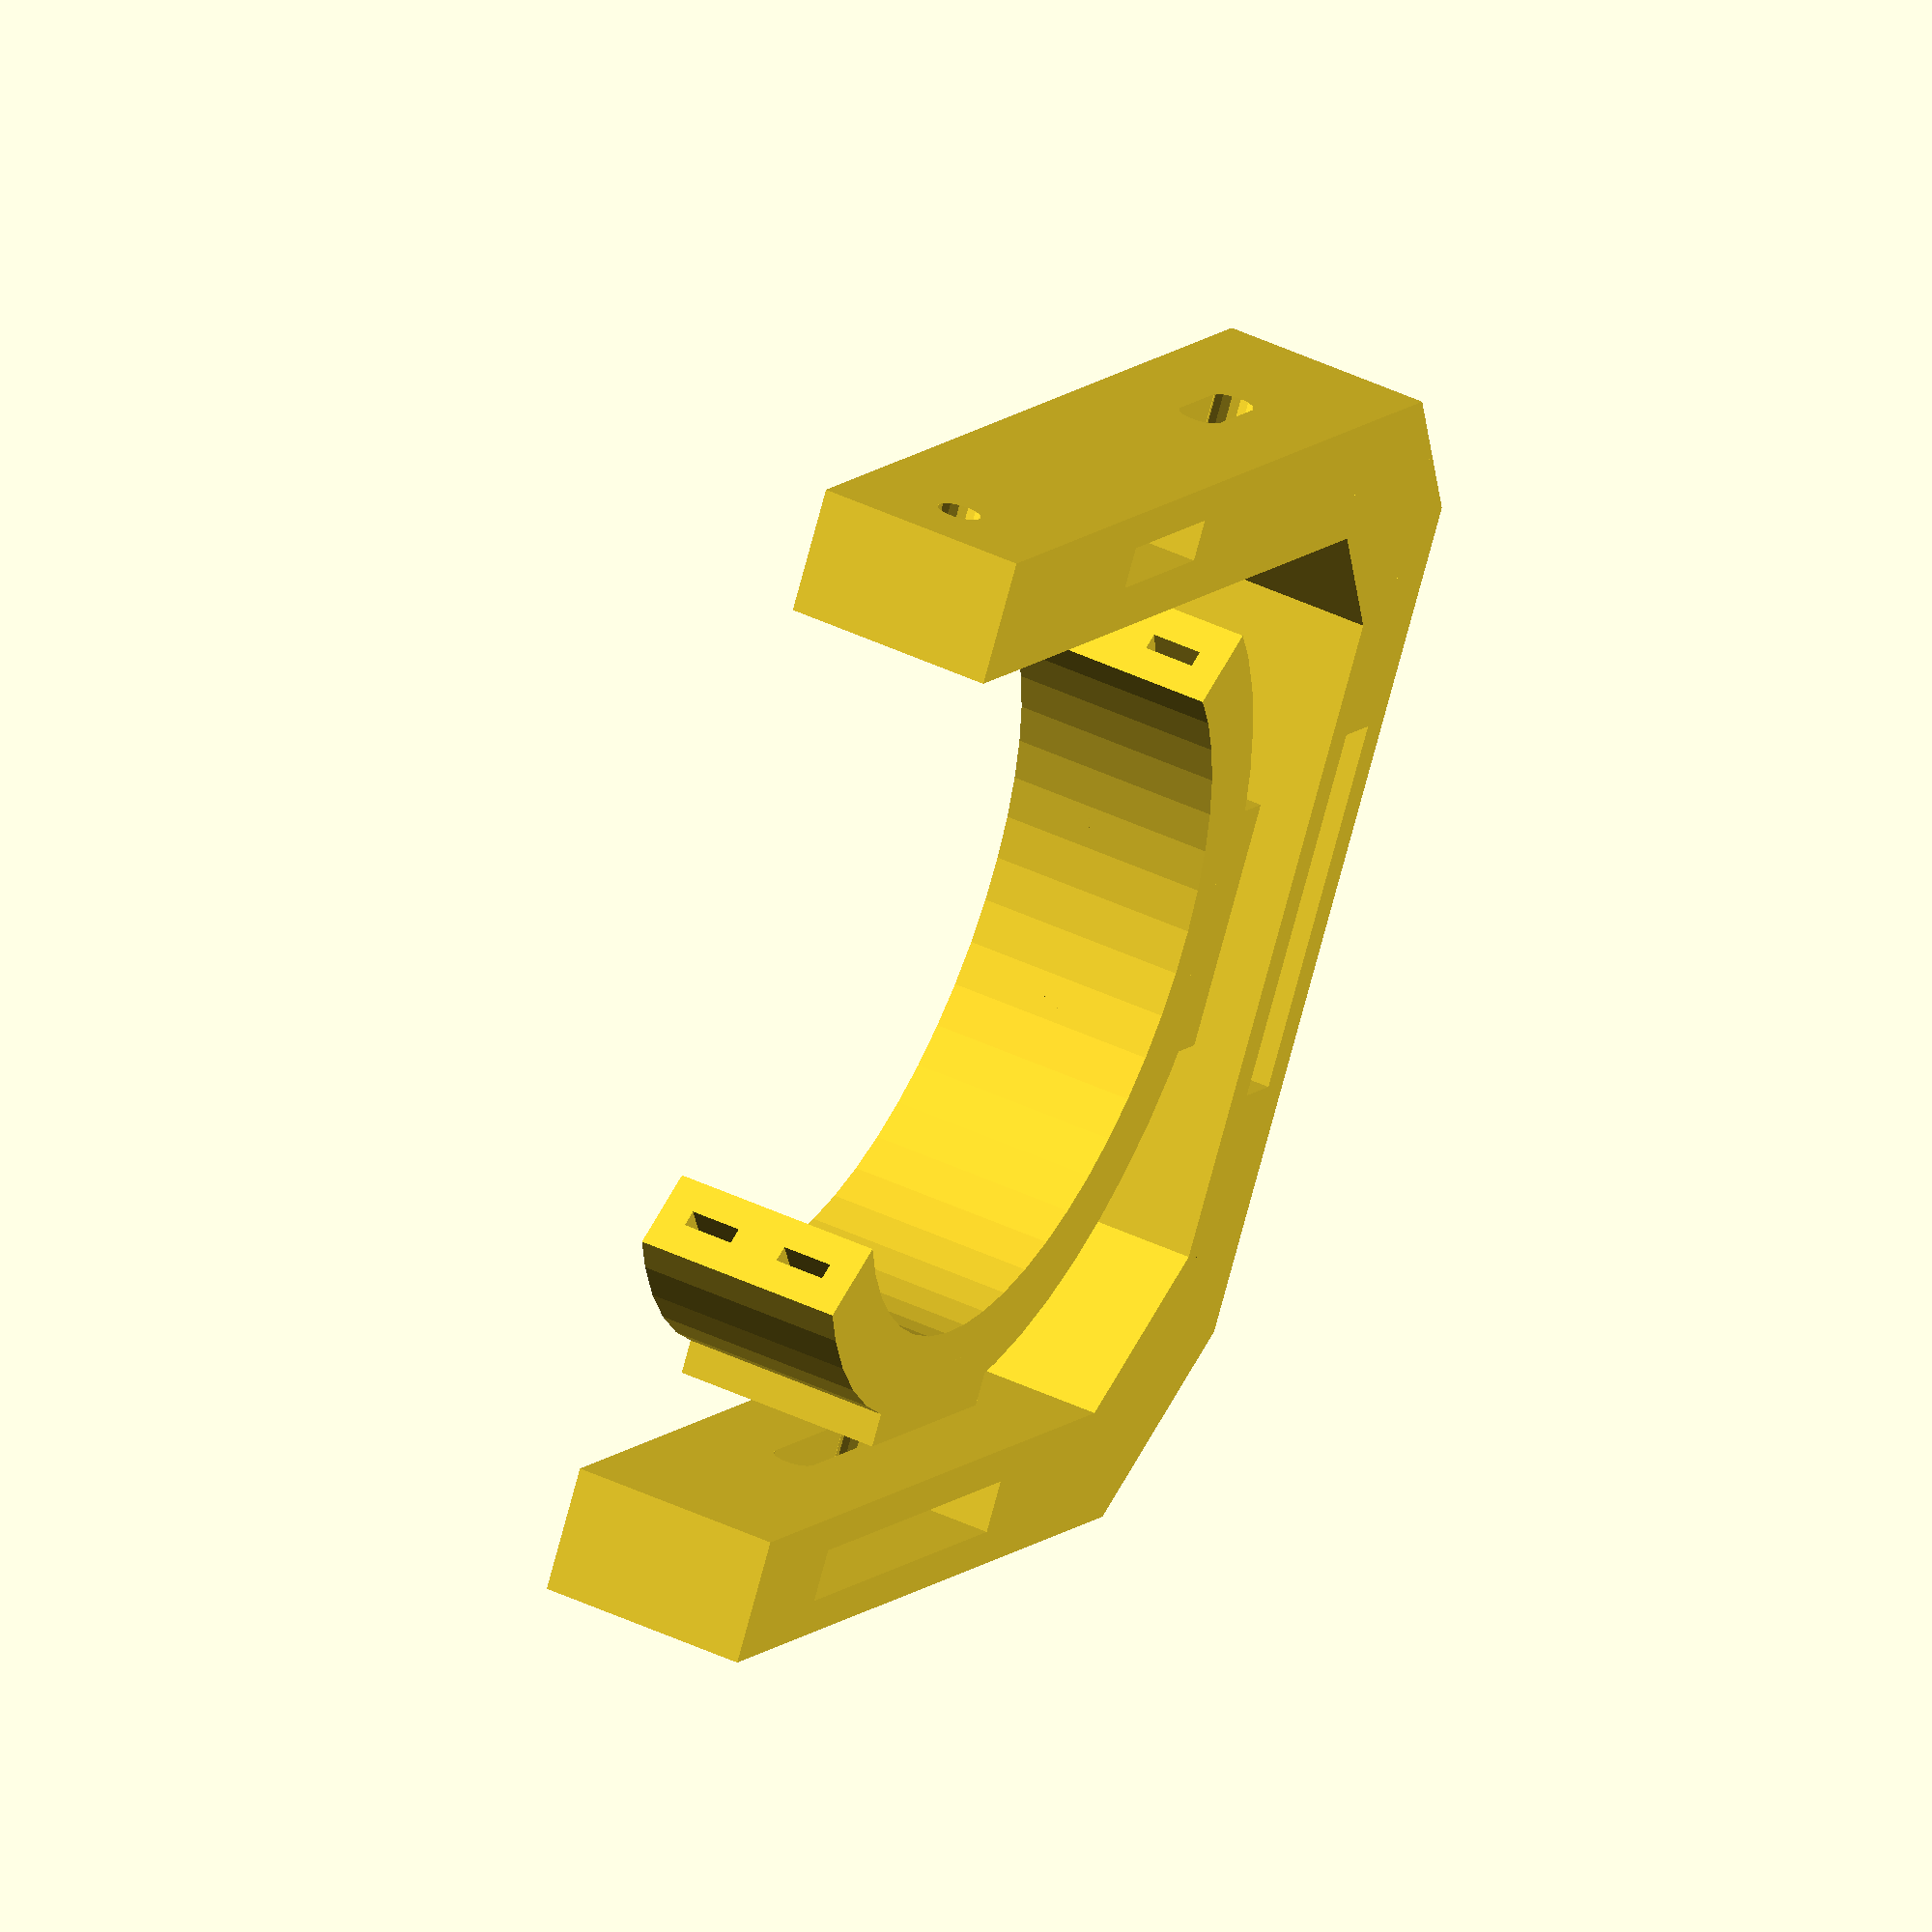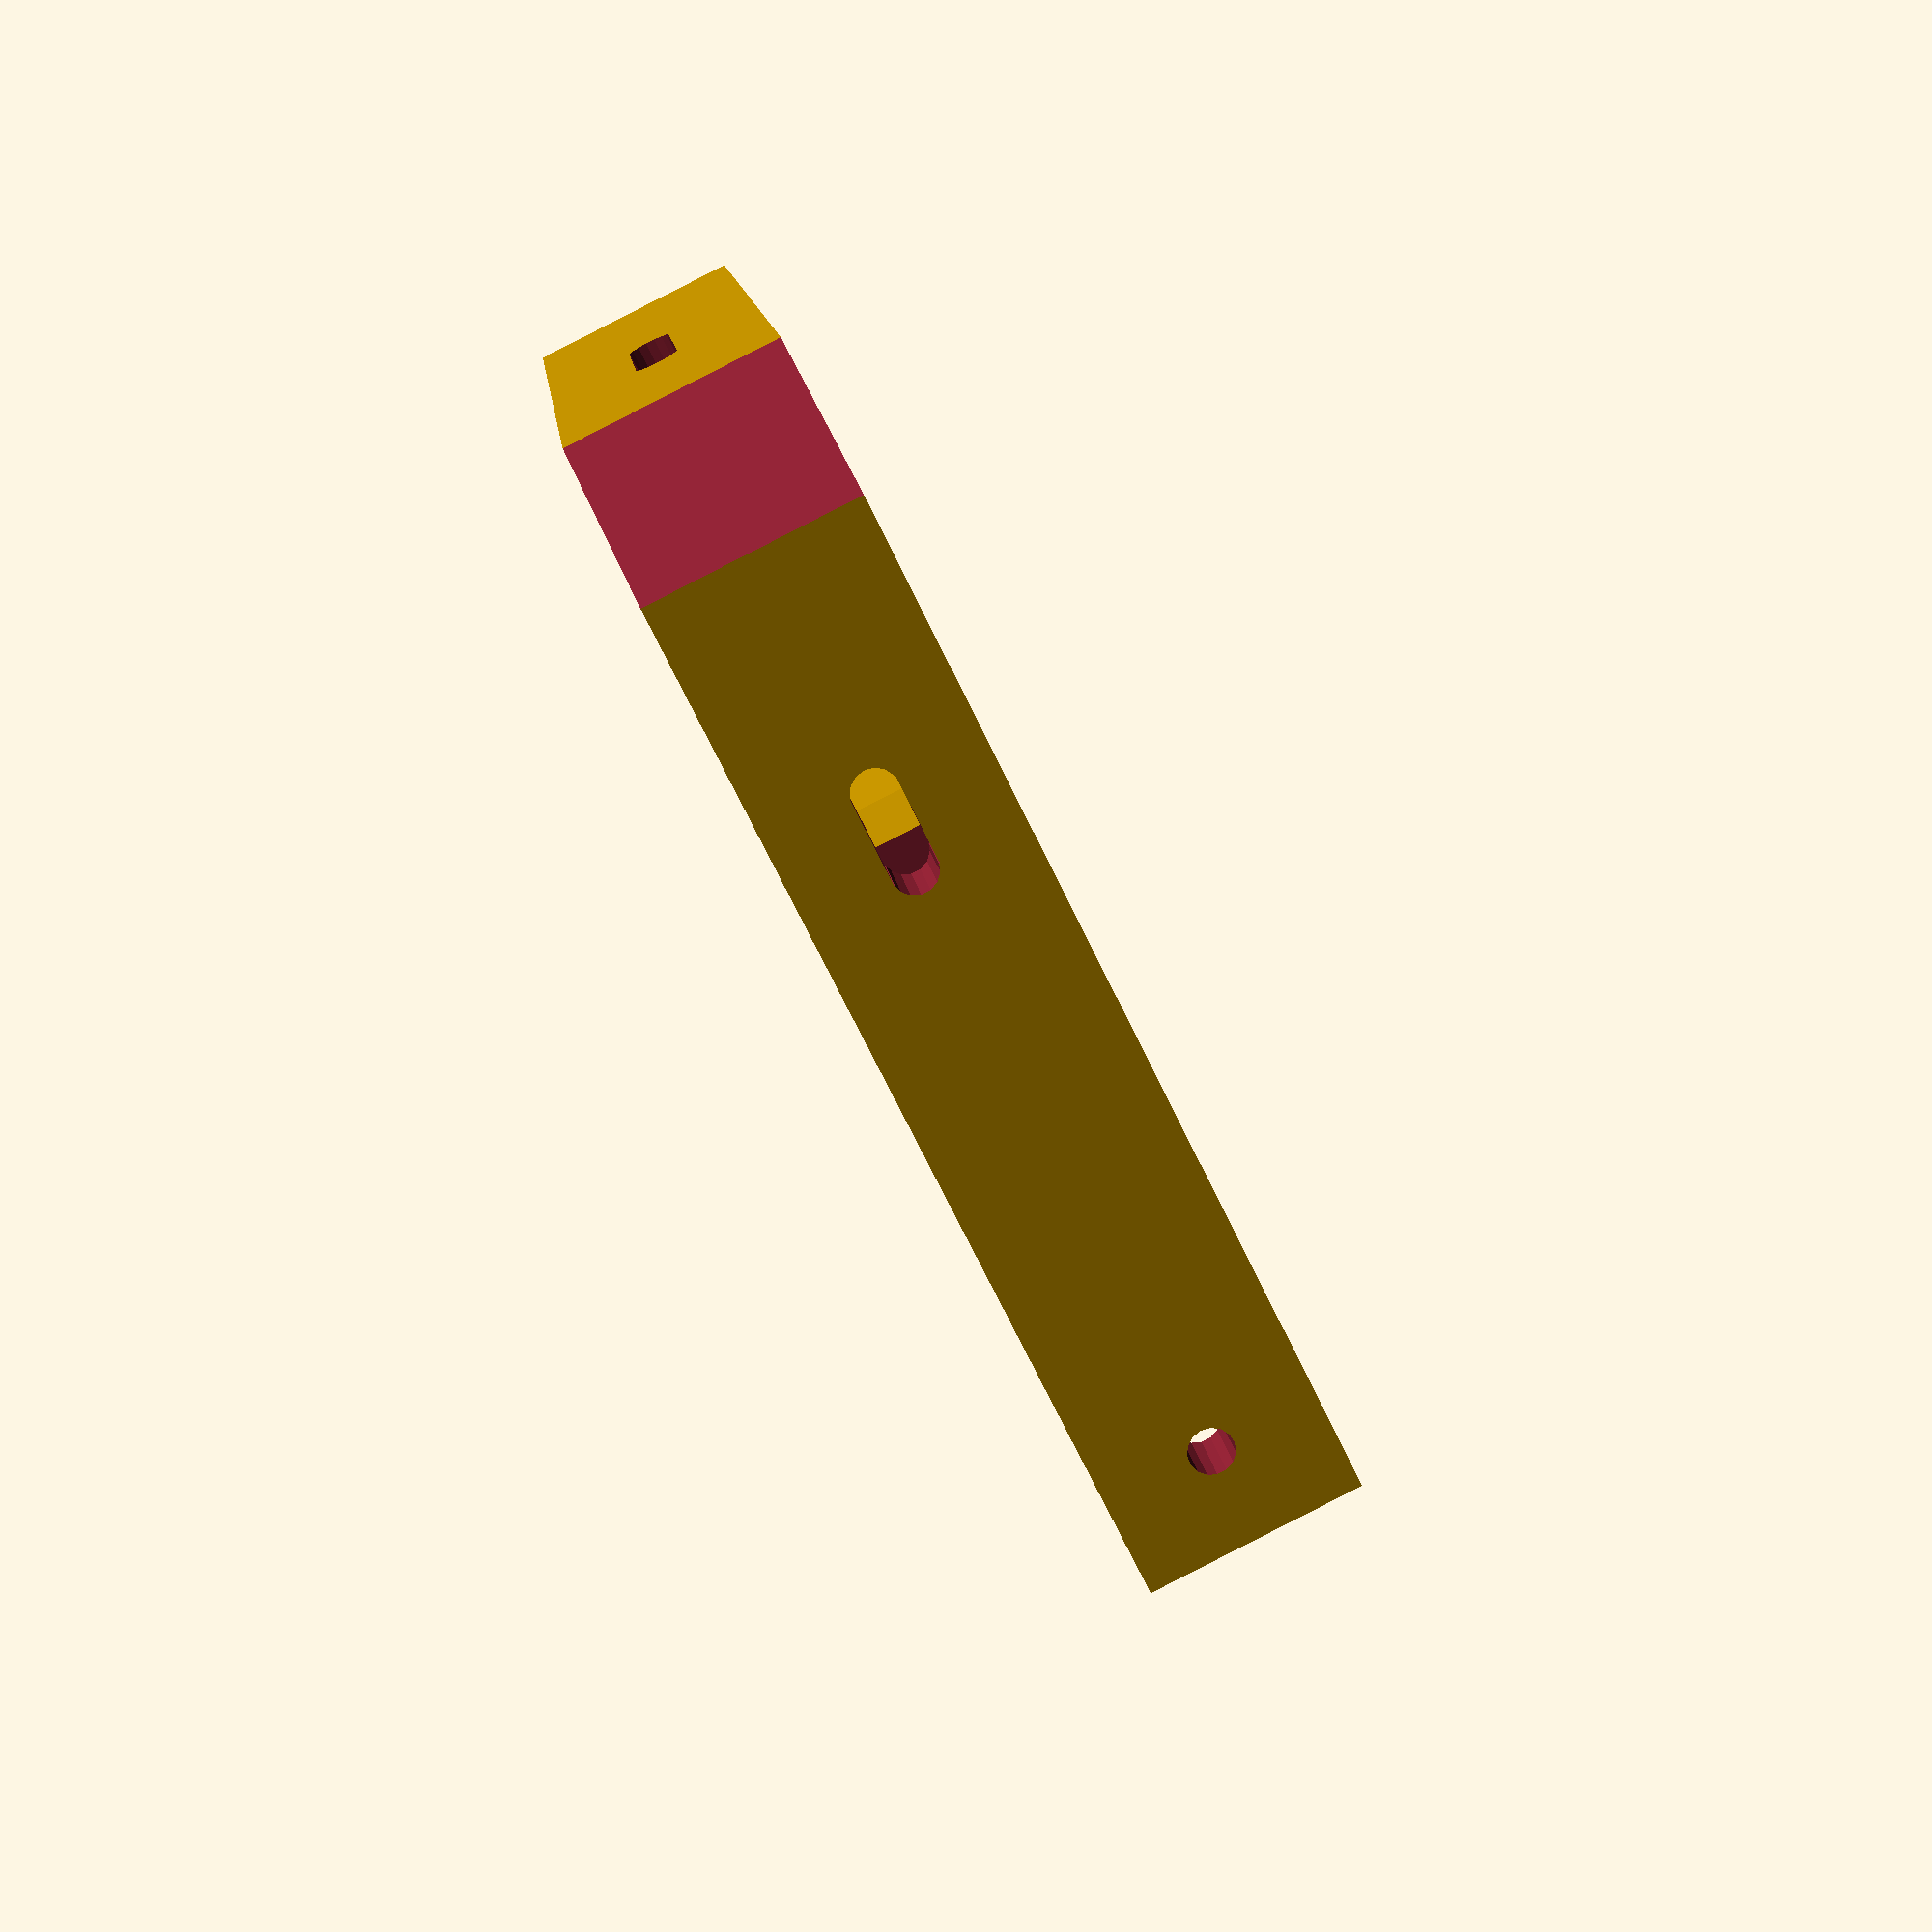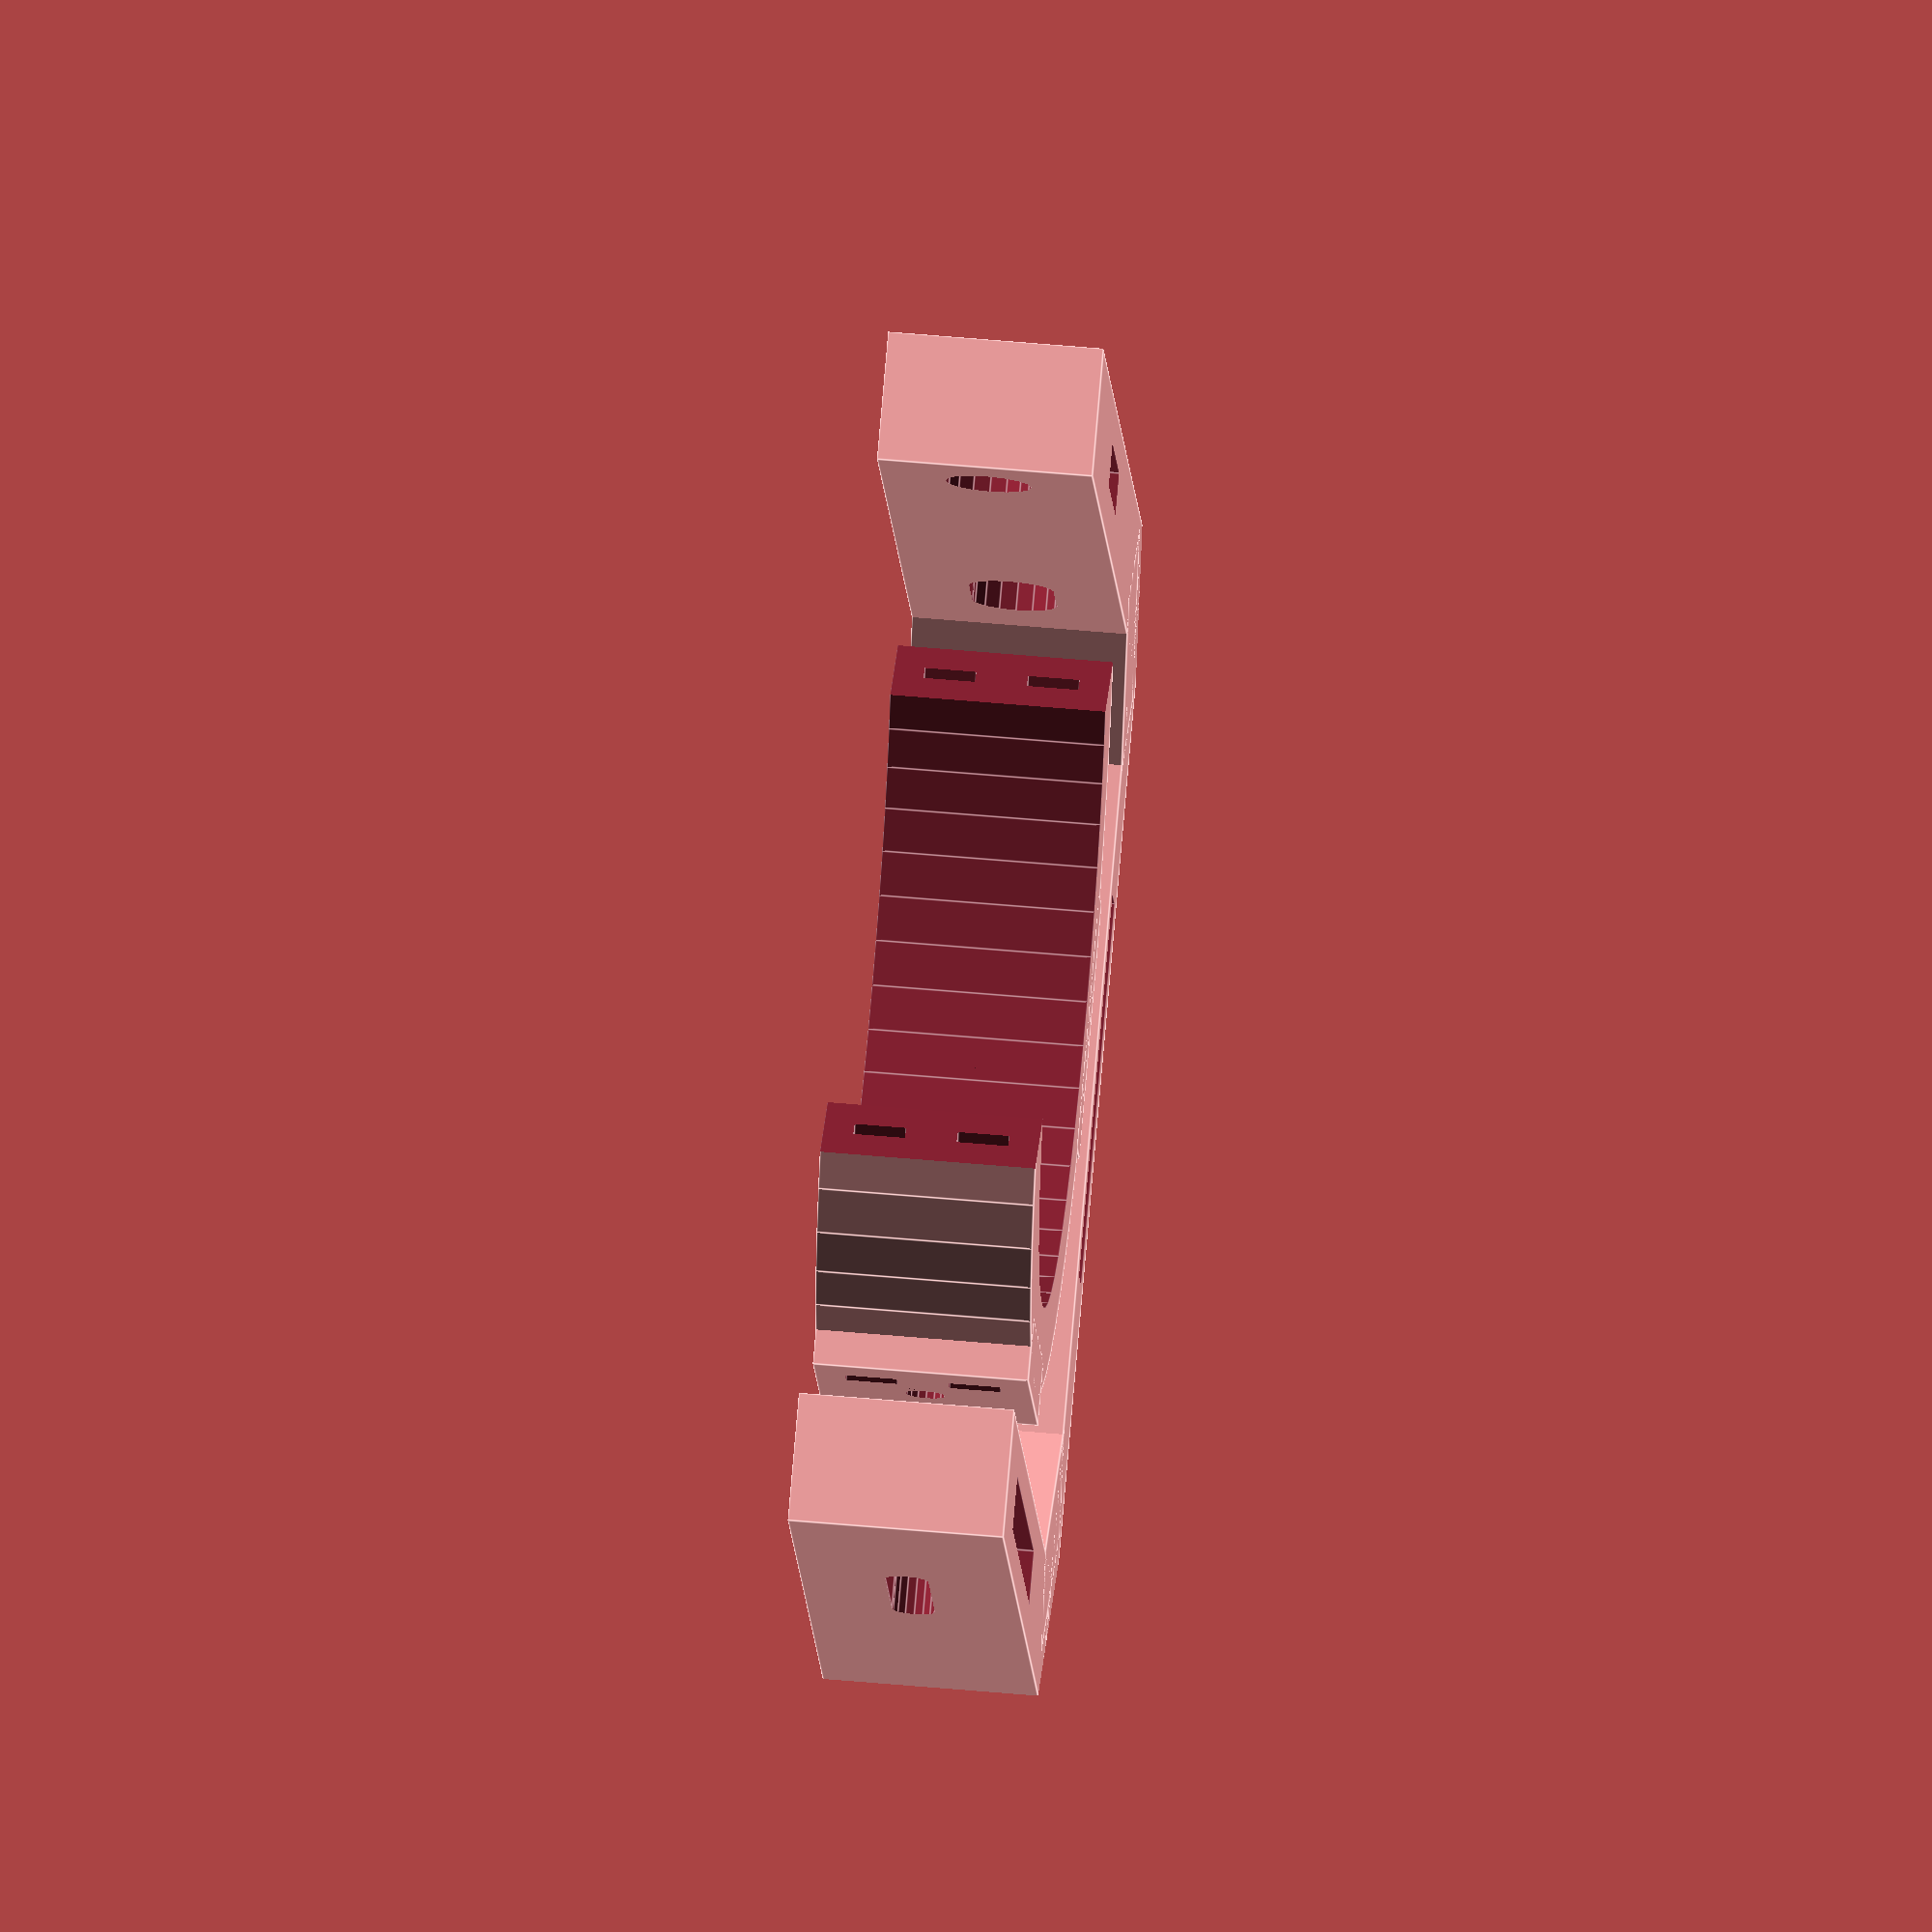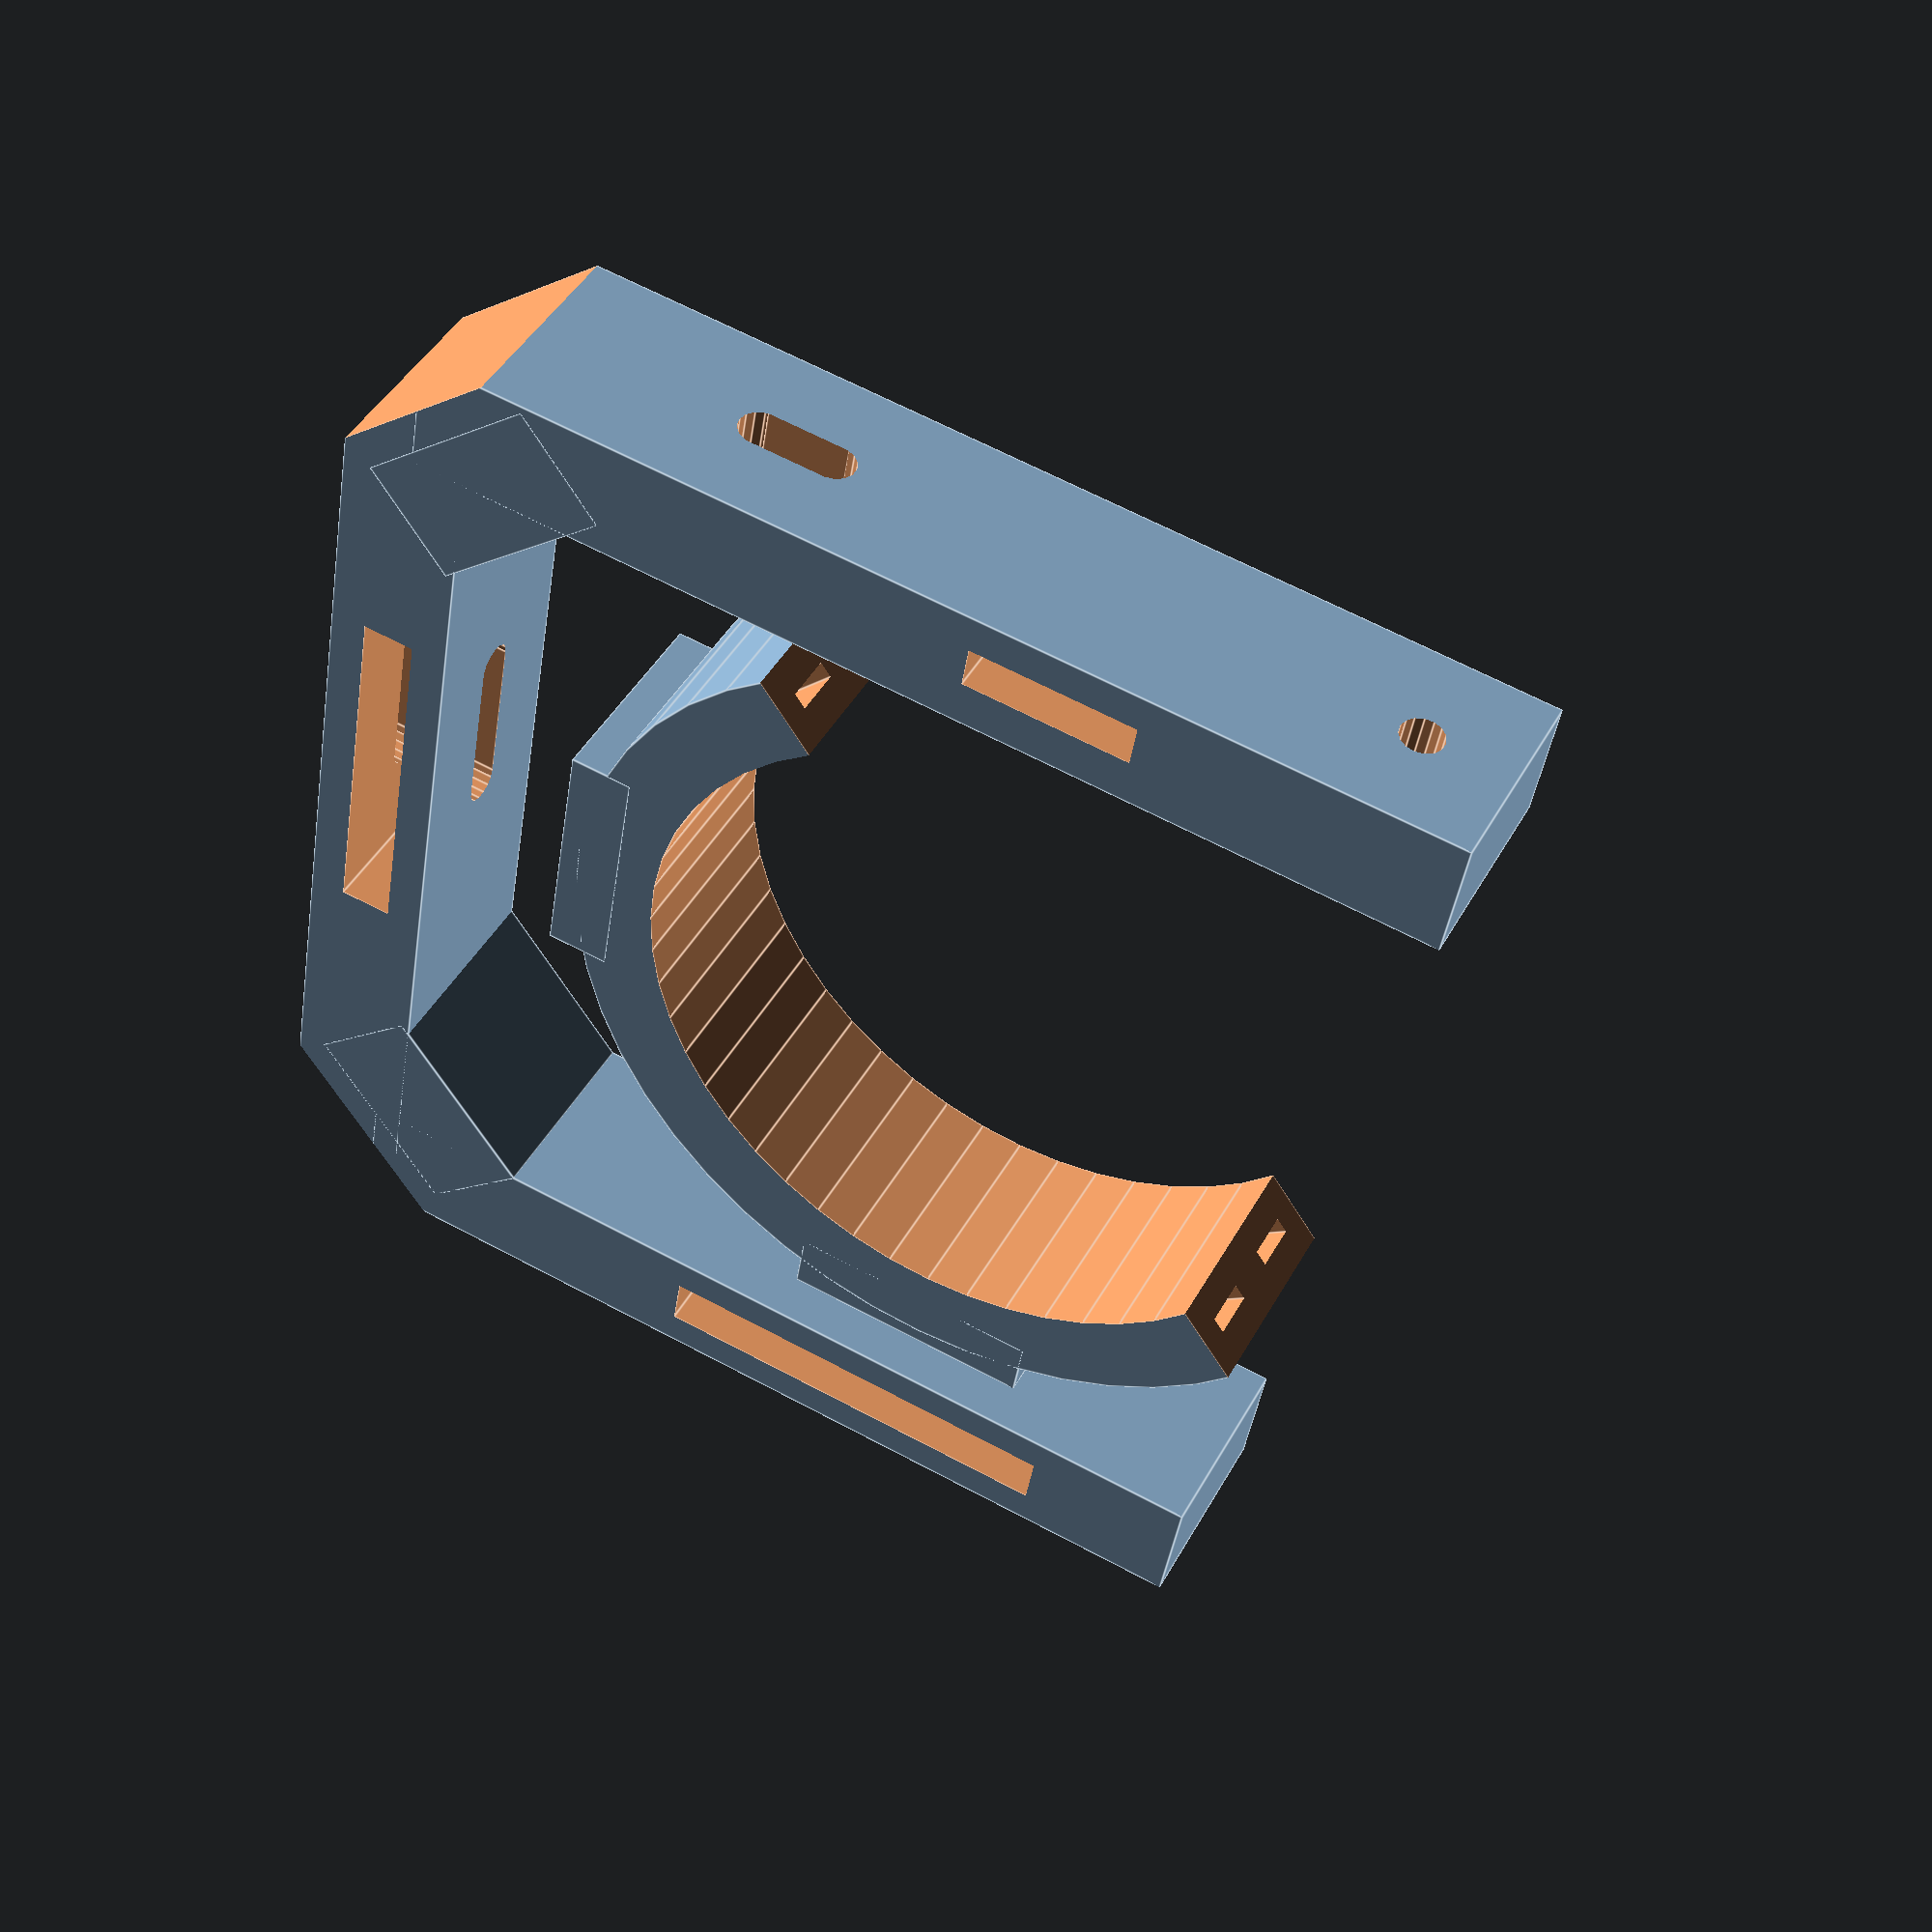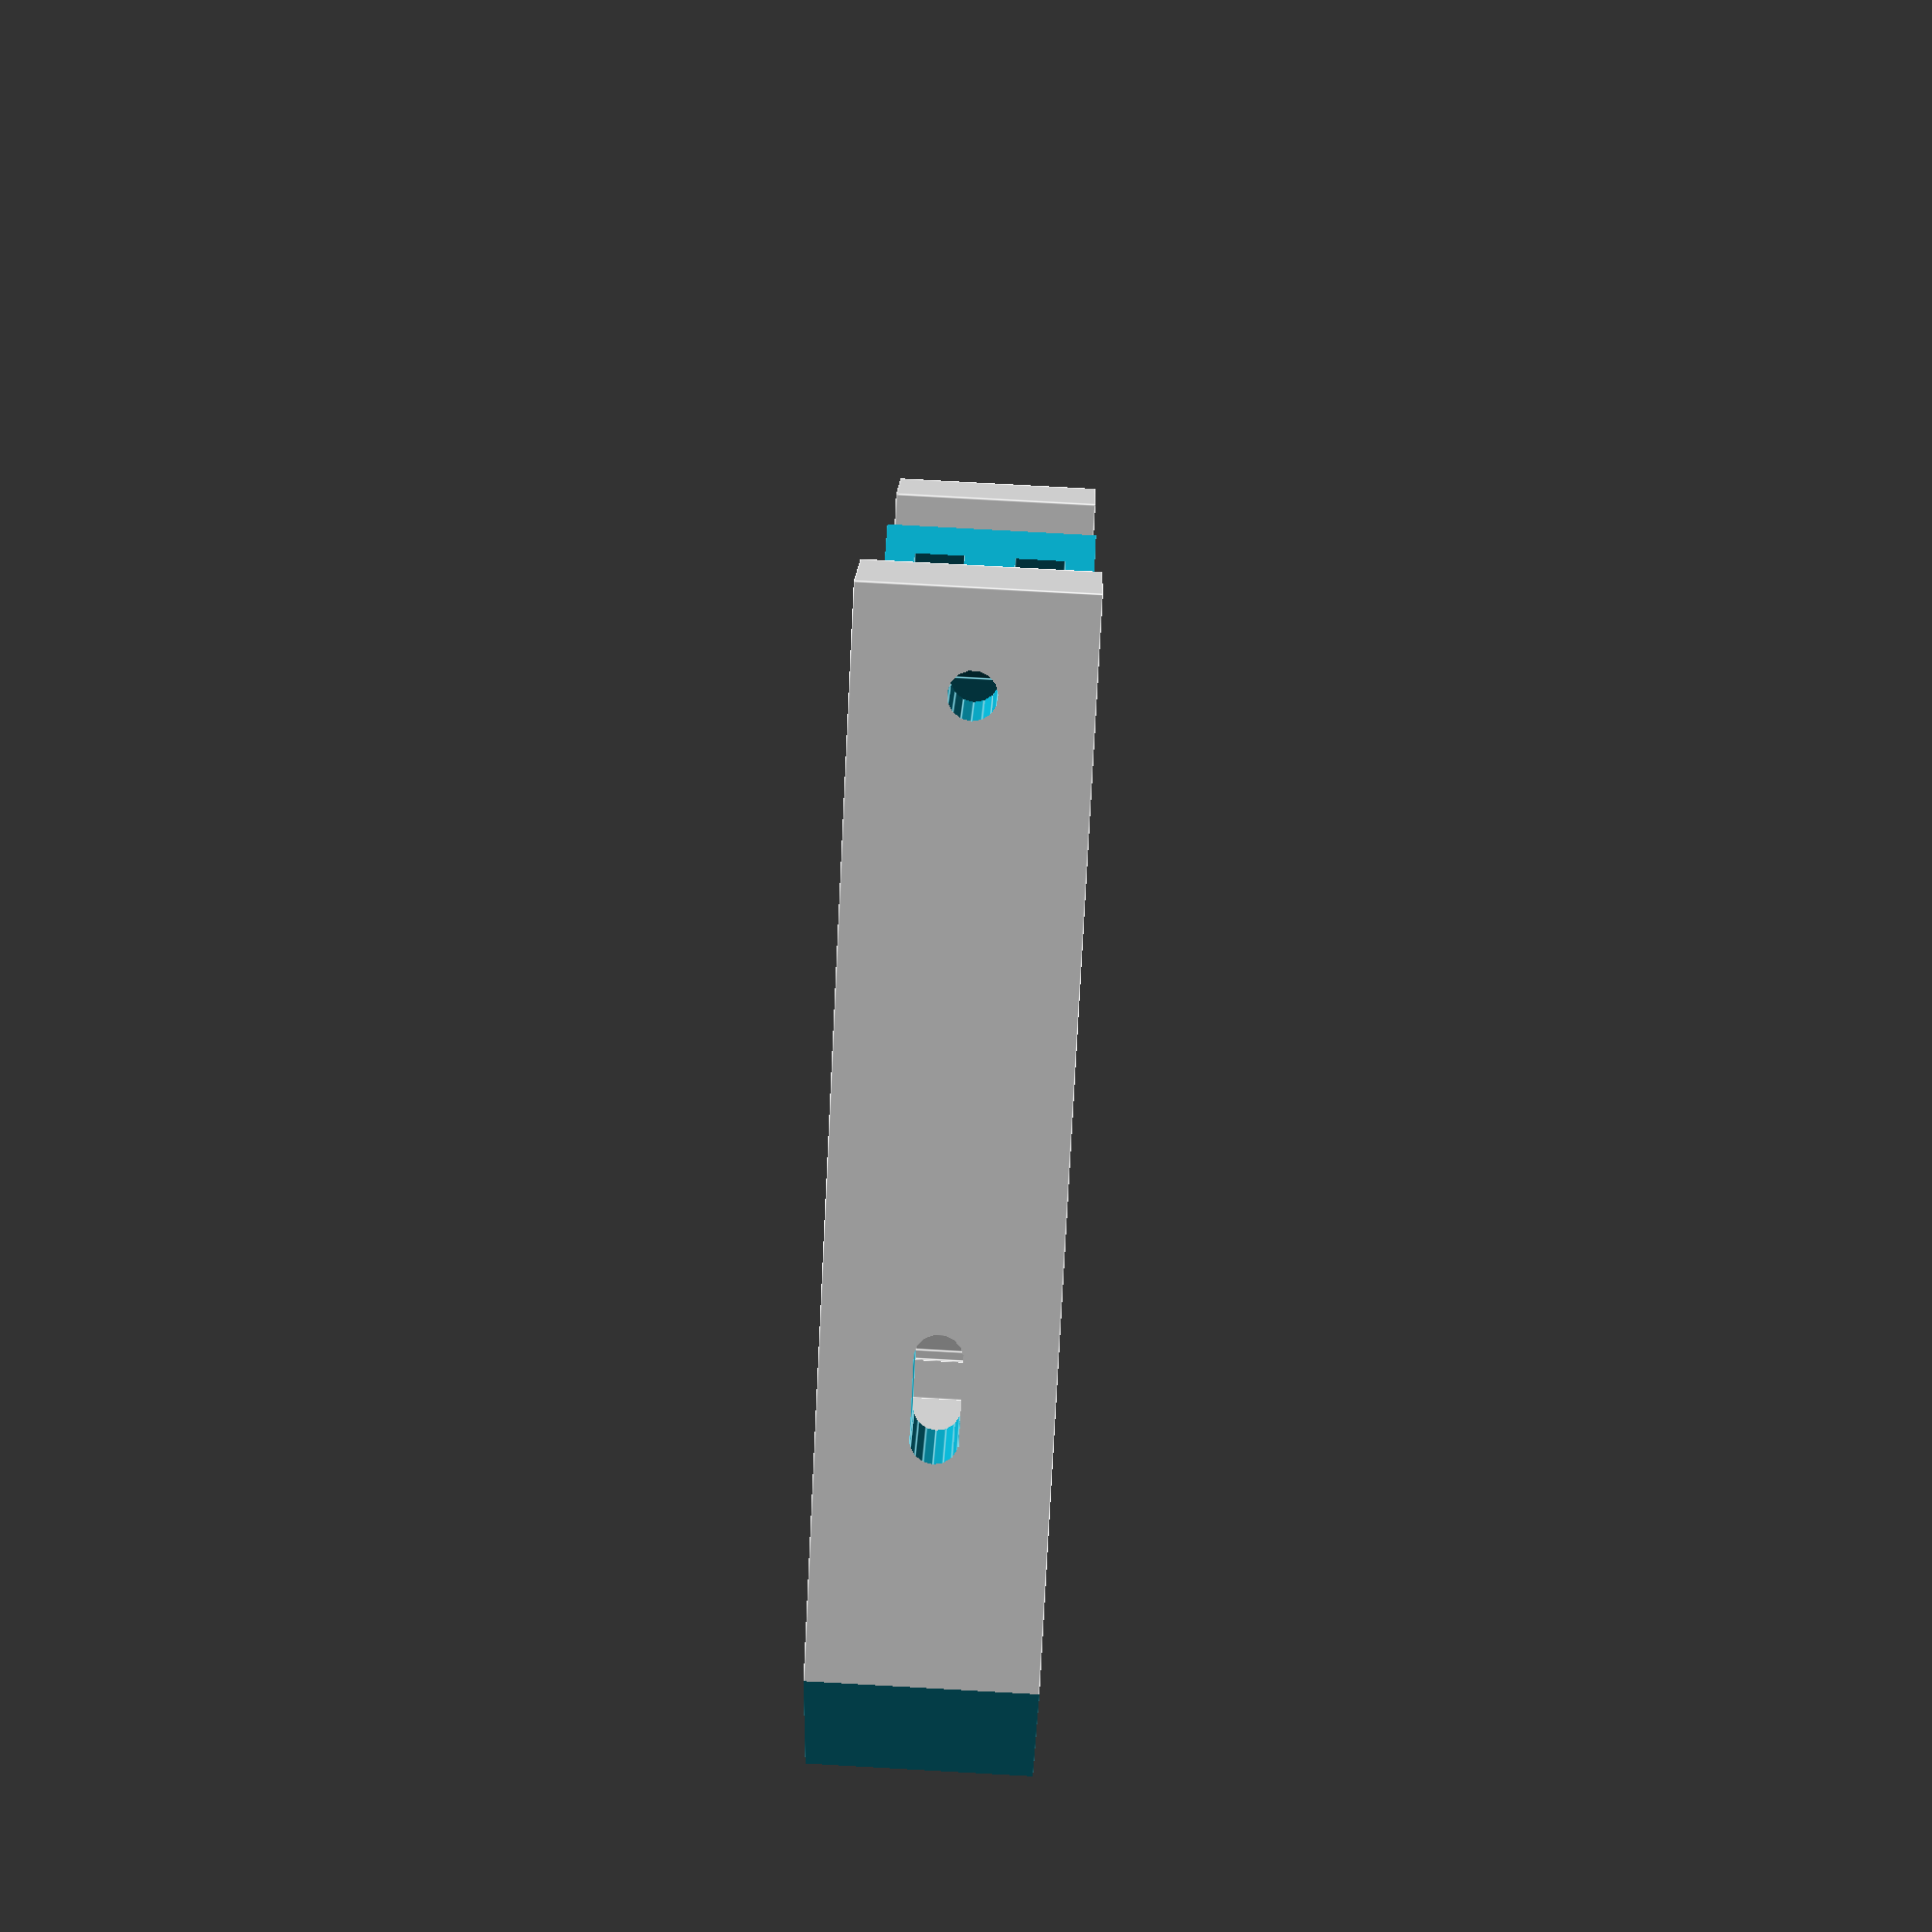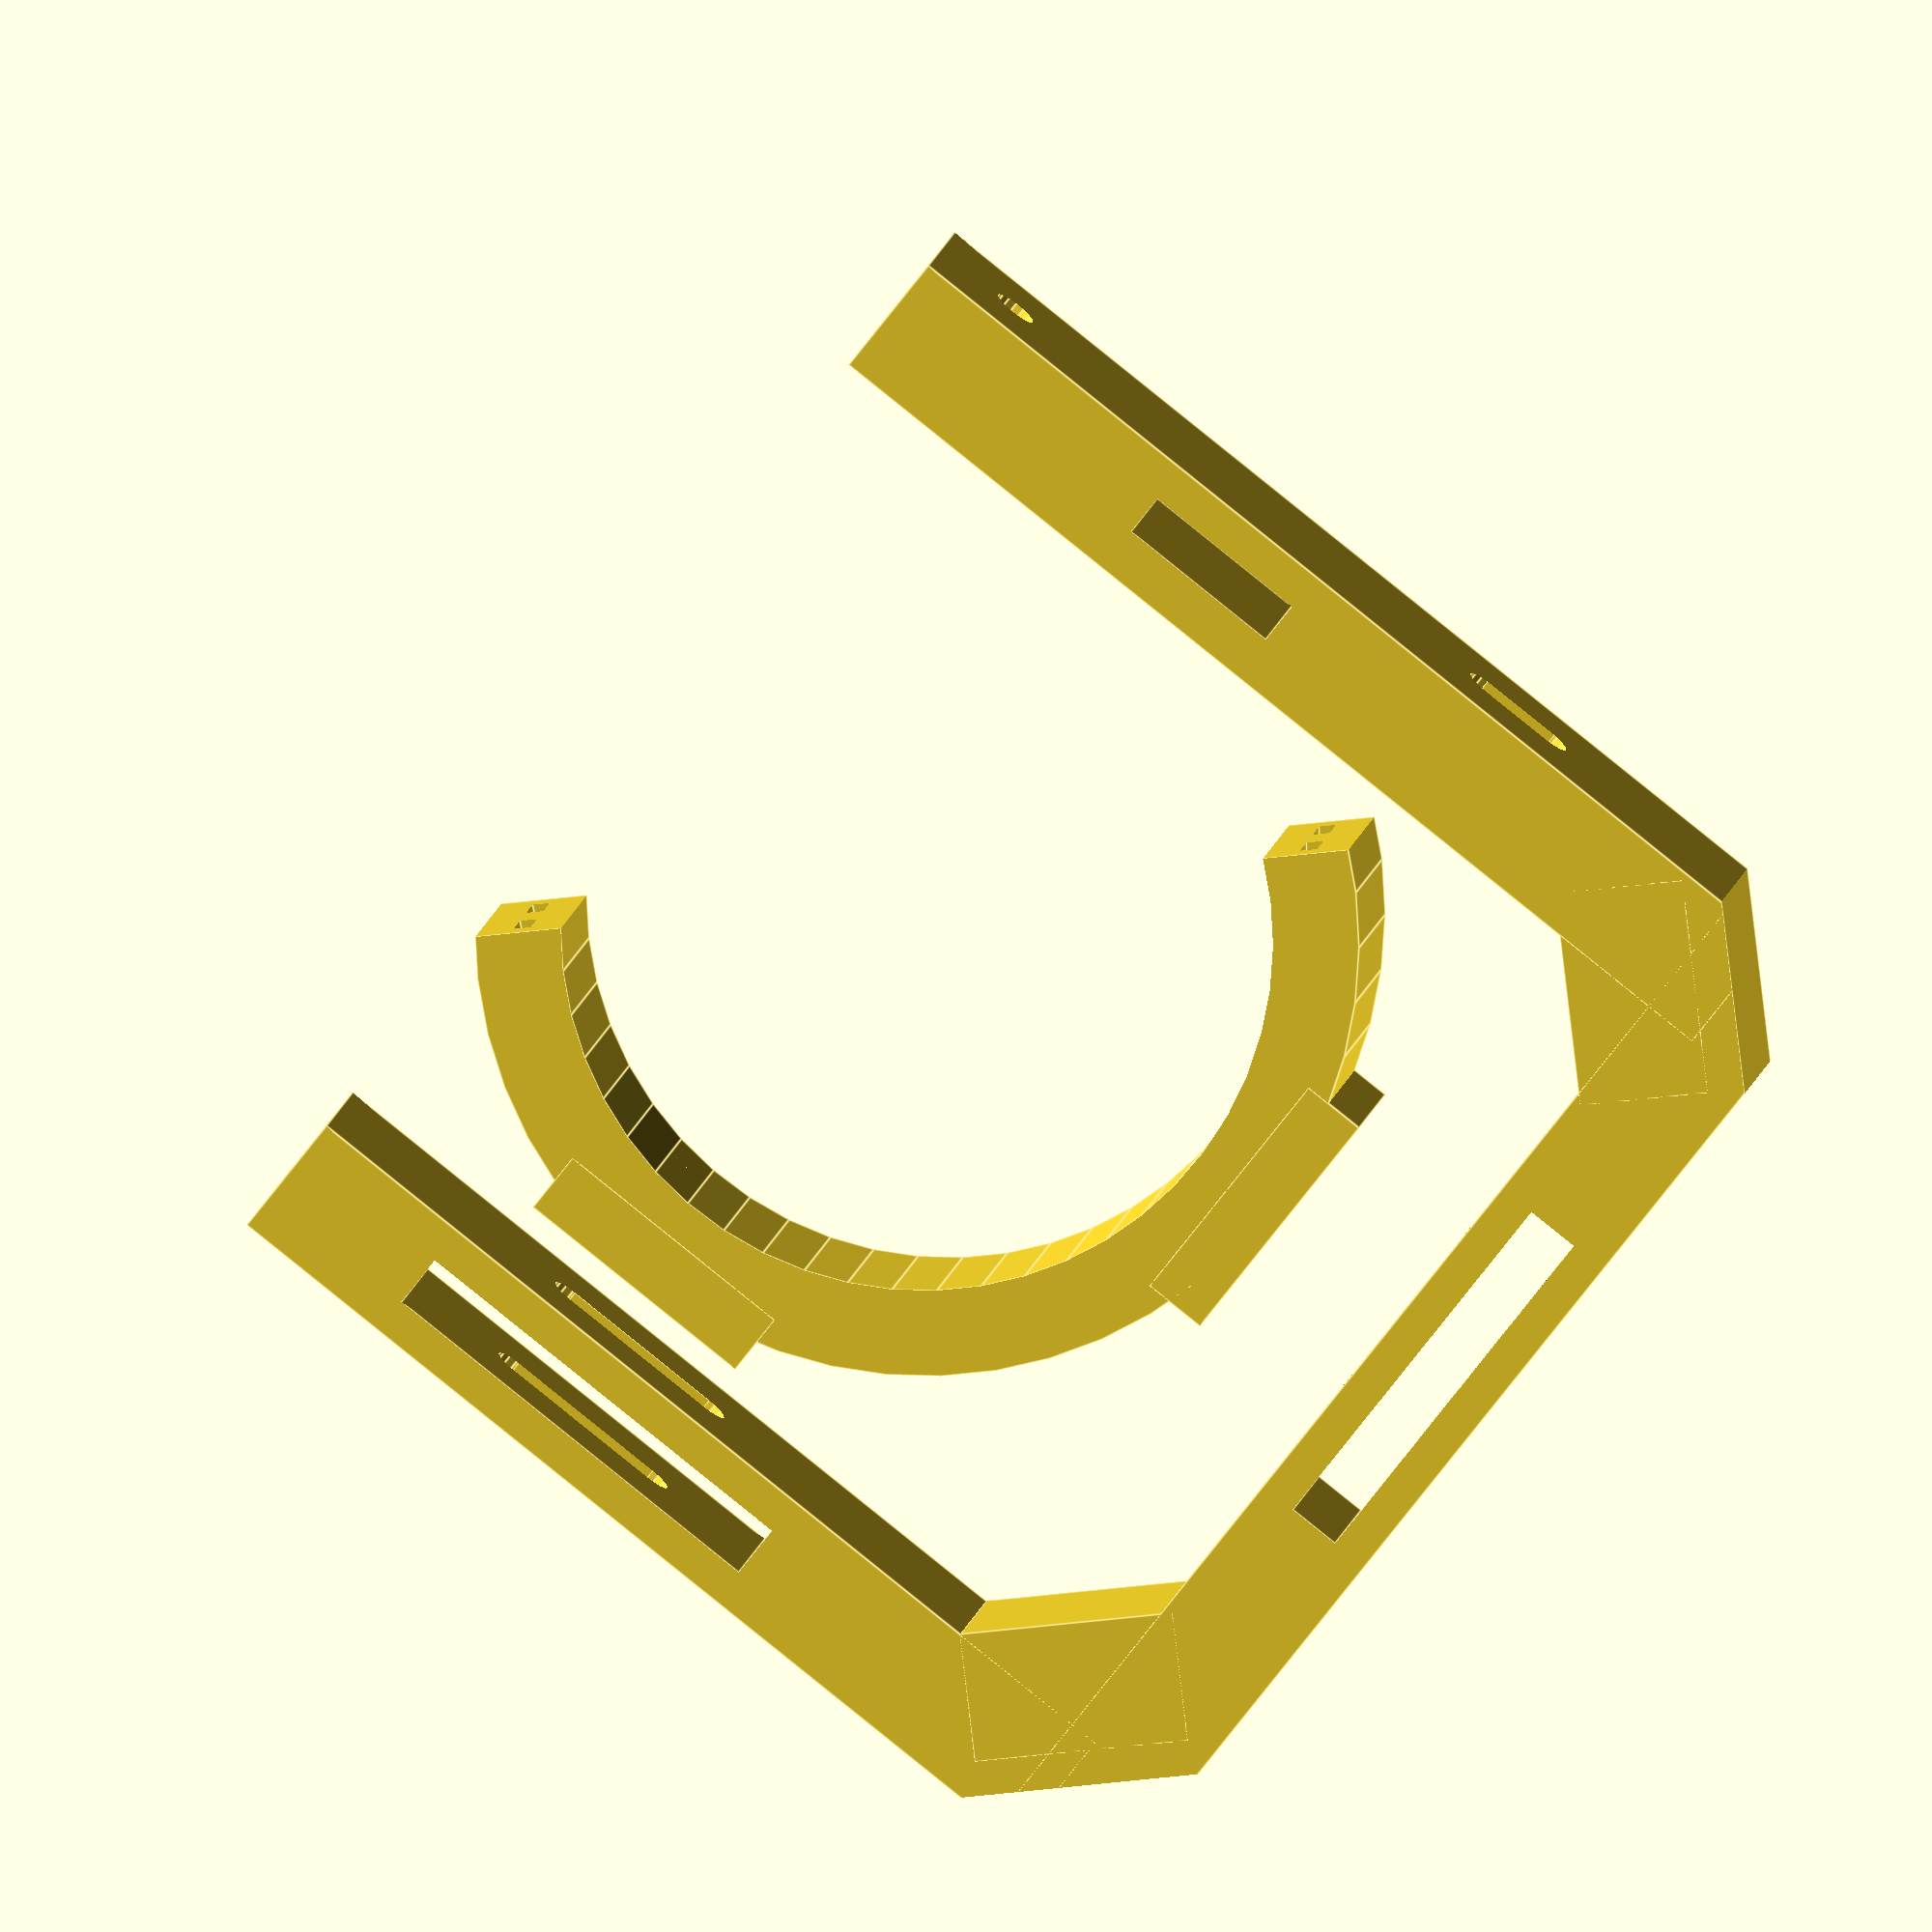
<openscad>
// === V4: Removed all nut inserts in the inner holder/support, made screw holes smaller and not thru. This is so you can tap screws directly into mount without any nuts.
// --- V5: Outer bracket mounting holes need to be 48 mm apart (not 45)
// --- V6: Longer external bracket (10mm towards back) to fit tube. Added elongated mounted screw hole
tube_d=80;
//tube_d=55;
tube_r=tube_d/2;
// ==========================================================================================================
// ---- Tube hanger (inner support) ---
// ==========================================================================================================
module hanger(){ 
difference(){
union(){
    
rotate([0,0,-45+180]){
difference(){ // Center tube holder
cylinder(r=tube_r+1.5+10,h=25,$fn=50,center=true); // OD

//translate([0,25,0])  cube([80,70,25],center=true); // Cut more than half of holder
  translate([0,35,-0.01])  cube([120,60,25.2],center=true); // Cut half of holder

cylinder(r=tube_r+1.5,h=25.1,$fn=50,center=true); // ID
}
}

translate([tube_r+10,0,0])  cube([7.5,30,25],center=true); // Back square protrusion
translate([0,tube_r+9.5,0])  cube([30,7.5,25],center=true);// Top square protrusion
}
translate ([tube_r+11,0,0]) rotate([0,90,0]) cylinder(r=2.3,h=10,$fn=15,center=true); // Back screw hole
translate ([0,tube_r+9.5,0]) rotate([90,0,0]) cylinder(r=2.3,h=10,$fn=15,center=true);// Top screw hole


// Top opening for zip-ties
rotate([0,0,45-5]) translate([0,tube_r+6.5-1,6])   cube([100,2,6],center=true);
rotate([0,0,-90-45+5]) translate([0,tube_r+6.5-1,6])   cube([100,2,6],center=true);
// Bottom opening for zip-ties
rotate([0,0,45-5]) translate([0,tube_r+6.5-1,-6])   cube([100,2,6],center=true);
rotate([0,0,-90-45+5]) translate([0,tube_r+6.5-1,-6])   cube([100,2,6],center=true);



// Nut holes
//translate([28.8,0,0]) rotate([30,0,0]) rotate([0,90,0]) cylinder(r=5.65,h=8,$fn=6,center=true); // Inner
//translate([40,0,0]) rotate([30,0,0]) rotate([0,90,0]) cylinder(r=5.65,h=3,$fn=6,center=true); // Outer
//translate([0,28.8,0]) rotate([90,0,0]) cylinder(r=5.65,h=8,$fn=6,center=true); // Inner
//translate([0,40,0]) rotate([90,0,0]) cylinder(r=5.65,h=3,$fn=6,center=true); // Outer

}

}


// ==========================================================================================================
// ---- External Bracket ---
// ==========================================================================================================
module ex_bracket () {
  difference(){ 
    union(){
        translate([38.5+tube_r,6.75,0]) cube([15,tube_d+58.5,25],center=true); // Back end
        translate([15,-15-tube_r,0]) cube([tube_d+45,15,25],center=true); // Bottom
        translate([17.5,tube_r+28.5,0]) cube([34+tube_d,15,25],center=true); // Top
        translate([28.5+tube_r,17.5+tube_r,0]) rotate([0,0,45]) cube([15,25,25],center=true); // Upper inner corner cut
        translate([28.5+tube_r,-tube_r-7.5,0]) rotate([0,0,-45]) cube([15,25,25],center=true); // Lower inner corner cut
    }

    // ---------------------------------------------------------------------------------------------------------
    // --- Bracket Mounting Holes
    translate([-tube_r+3.5,0,0]) translate ([0,-50.5-tube_r,0]) rotate([90,0,0]) cylinder(r=2.6,h=100,$fn=15,center=true); //Mounting hole #1
    translate([-tube_r+3.5,0,0]) translate ([0,-tube_r-6.5,0]) rotate([90,0,0]) cylinder(r=5,h=10,center=true); //Head slot for mounting screw #1
    
    // --- Elongated Mounting hole #2
    translate([tube_r-6.5,0,0]) translate ([0,-tube_r-50.5,0]) rotate([90,0,0]) cylinder(r=2.6,h=100,$fn=15,center=true);//Mounting hole #2.1
    translate([tube_r+2.5,0,0]) translate ([0,-tube_r-50.5,0]) rotate([90,0,0]) cylinder(r=2.6,h=100,$fn=15,center=true);//Mounting hole #2.2
    translate([tube_r-6.5,0,0]) translate ([0,-tube_r-6.5,0]) rotate([90,0,0]) cylinder(r=5,h=10,center=true); //Head slot for mounting screw #2.1
    translate([tube_r-2,-tube_r-17.5,0]) cube([10,15,5.2],center=true); // Slot that joins two mounting hole #2 parts
    translate([tube_r+2.5,0,0]) translate ([0,-tube_r-6.5,0]) rotate([90,0,0]) cylinder(r=5,h=10,center=true); //Head slot for mounting screw #2.2
    translate([tube_r-2,-tube_r-8.5,0]) cube([11,6,9.8],center=true); // Slot that joins two mounting Head hole #2 parts 
    
    
    
    // ---------------------------------------------------------------------------------------------------------
    // --- Front Adjustment Screw Slots (moves tube up/down) ----
    translate([0,10,0]) rotate([0,90,0]) cylinder(r=2.5,h=200,$fn=15,center=true); // Screw slot end upper(back side)
    translate([0,-10,0]) rotate([0,90,0]) cylinder(r=2.5,h=200,$fn=15,center=true); // Screw slot end lower (back side)
    translate([38.5+tube_r,0,0]) cube([15.1,20,5],center=true); // --- Front adj opening (Square connection joining two holes)
    translate([38.5+tube_r,2.5,0]) cube([6.3,45,25.1],center=true);// Adjustment nut slot (front)
    
    // ---------------------------------------------------------------------------------------------------------
    // --- Upper Adjustment Screw Slots (moves tube Front/Back) ----
    translate([15,tube_r+2.5,0]) rotate([90,0,0]) cylinder(r=2.5,h=100,$fn=15,center=true); // Screw slot end back (upper side)
    translate([-5,tube_r+2.5,0]) rotate([90,0,0]) cylinder(r=2.5,h=100,$fn=15,center=true); // Screw slot end front(upper side)
    translate([5,tube_r+28.5,0]) cube([20,15.1,5],center=true); // Slot that joins two holes on upper part
    translate([5,tube_r+28.5,0]) cube([50,6.3,25.1],center=true); // Adjustment nut slot (upper)
    
    // ---------------------------------------------------------------------------------------------------------
    translate([tube_r+42.5,tube_r+32.5,0]) rotate([0,0,45]) cube([18,55,25.2],center=true); // Upper corner cut
    translate([44.5+tube_r,-tube_r-16.5,0]) rotate([0,0,-45]) cube([12,35,25.2],center=true); // Low corner cut
    translate([0,-tube_r-15.5,0])  cube([20,5,25.2],center=true); // Slot in lower part (just to lighten part)
  }
    //translate([0,-50,0]) cube([170,2,25],center=true);

    //UNCOMMENT TO SEE 8mm rod
    //translate([52,0,0]) rotate([0,90,0]) cylinder(r=4,h=50,$fn=15,center=true);
    //translate([0,52,0]) rotate([90,0,0]) cylinder(r=4,h=50,$fn=15,center=true);


    //translate([22,-59,0]) cube([90,15,8],center=true);
    //translate([82,8,0]) cube([15,117,8],center=true);
}

// --- Raise Both to Z=0
translate([0,0,12.5]){
    hanger();
    ex_bracket();
}

</openscad>
<views>
elev=133.9 azim=327.3 roll=61.7 proj=o view=wireframe
elev=269.6 azim=193.3 roll=63.0 proj=p view=wireframe
elev=123.9 azim=294.0 roll=84.6 proj=o view=edges
elev=316.3 azim=189.6 roll=26.8 proj=p view=edges
elev=101.6 azim=335.1 roll=266.8 proj=p view=edges
elev=171.0 azim=321.8 roll=353.0 proj=o view=edges
</views>
